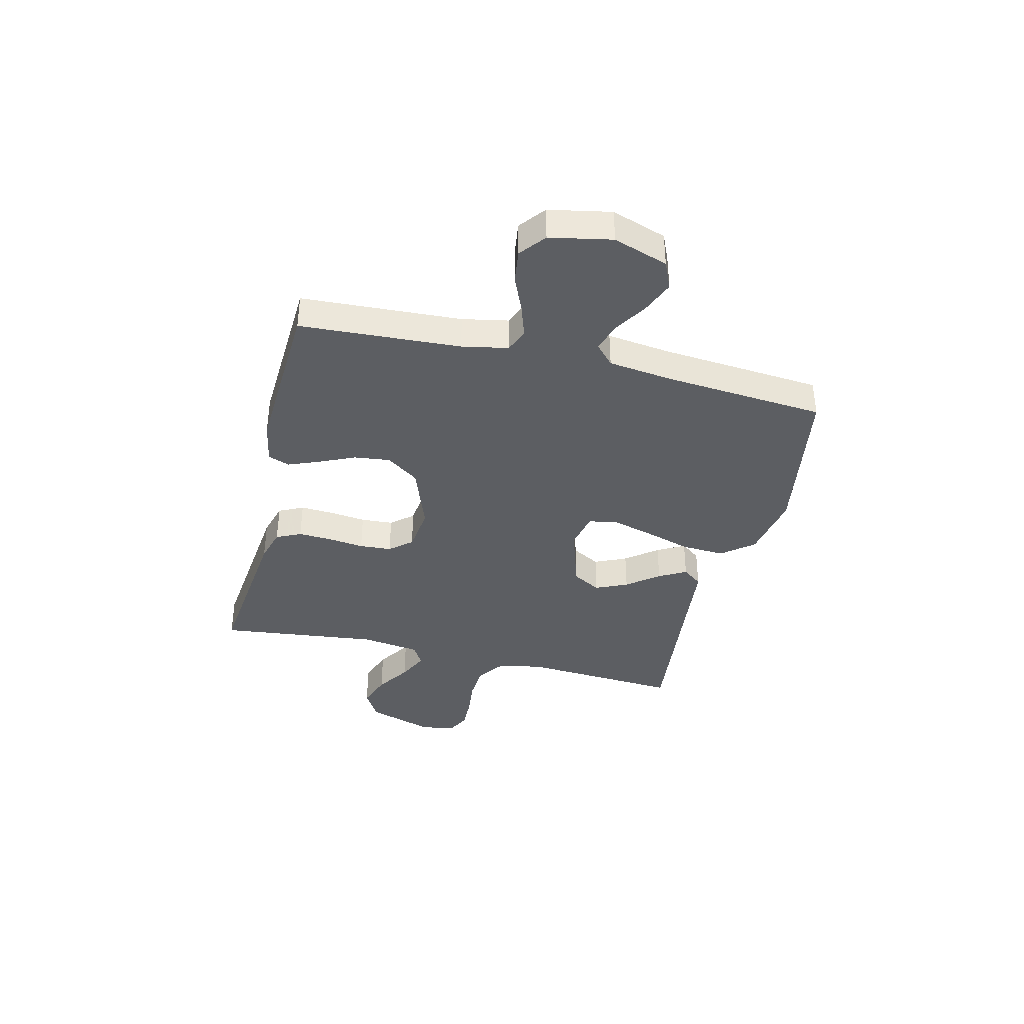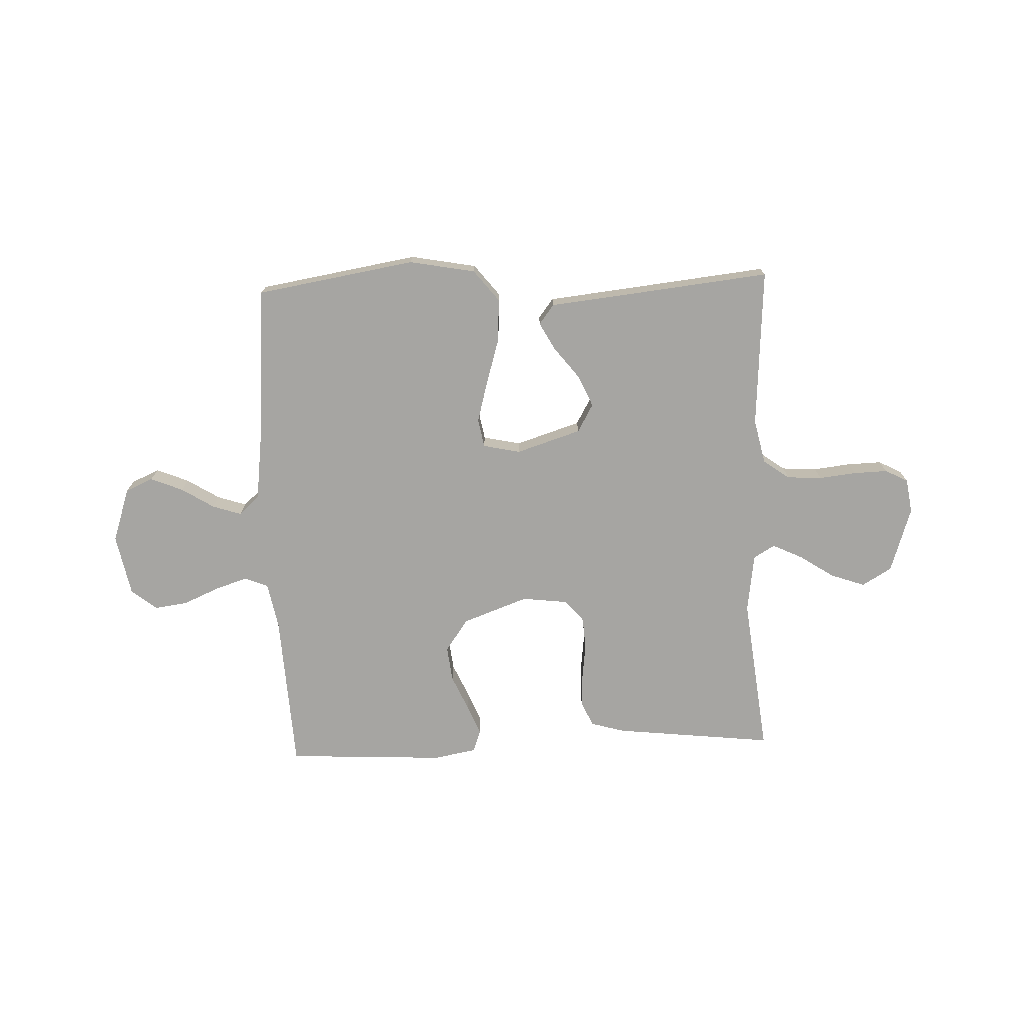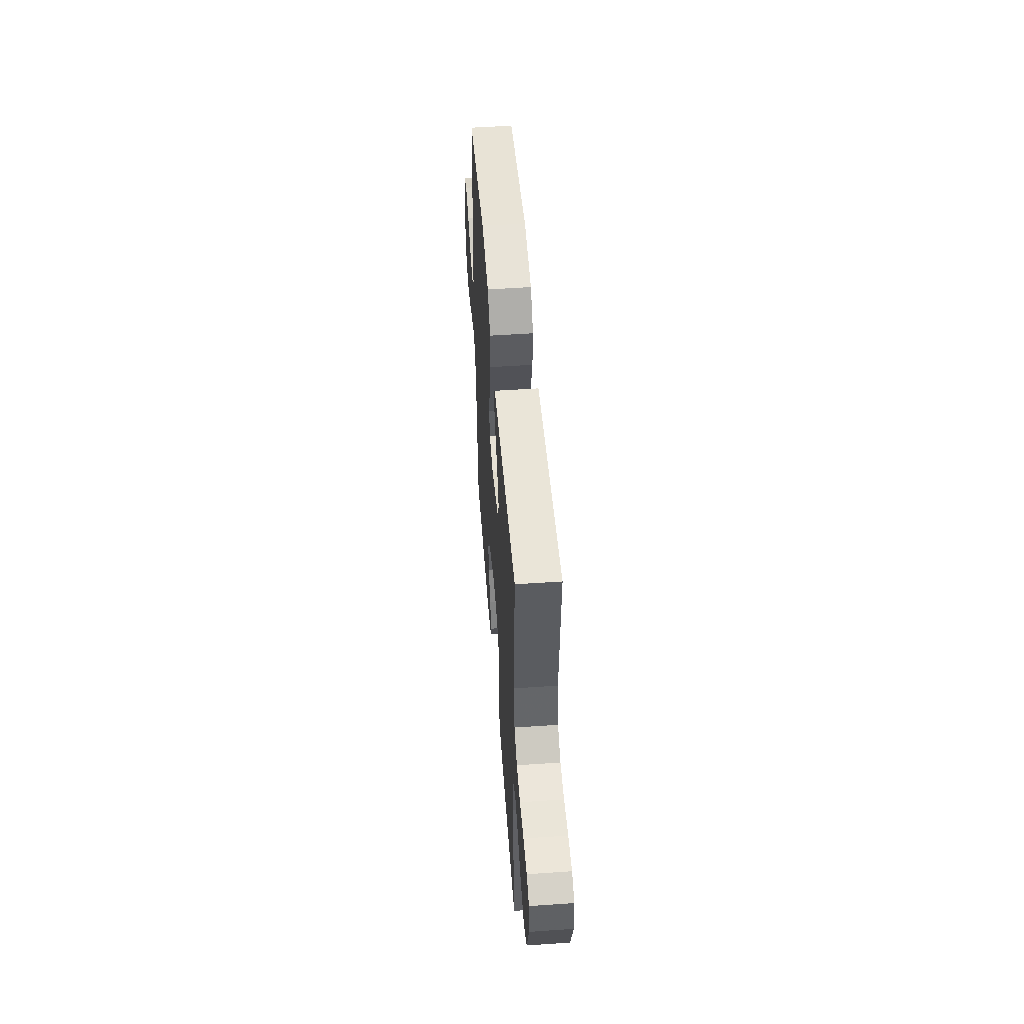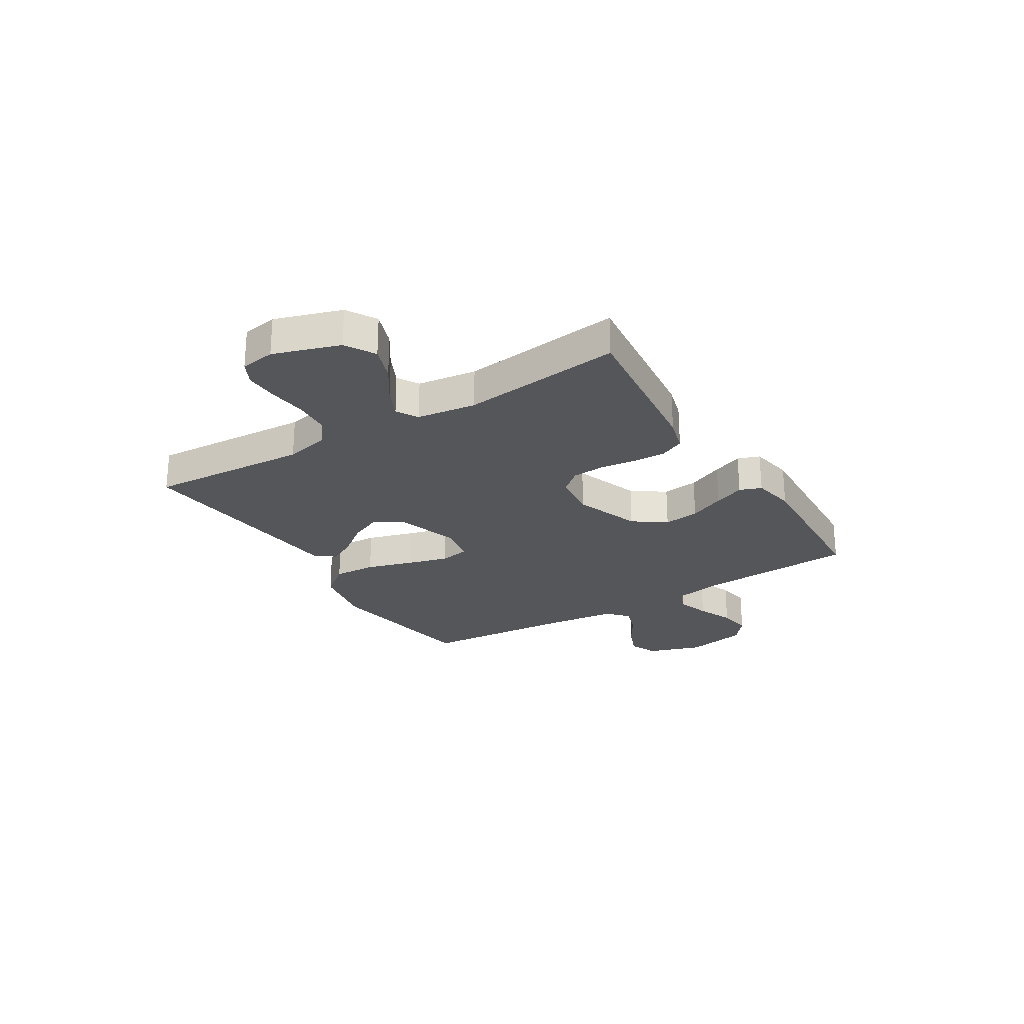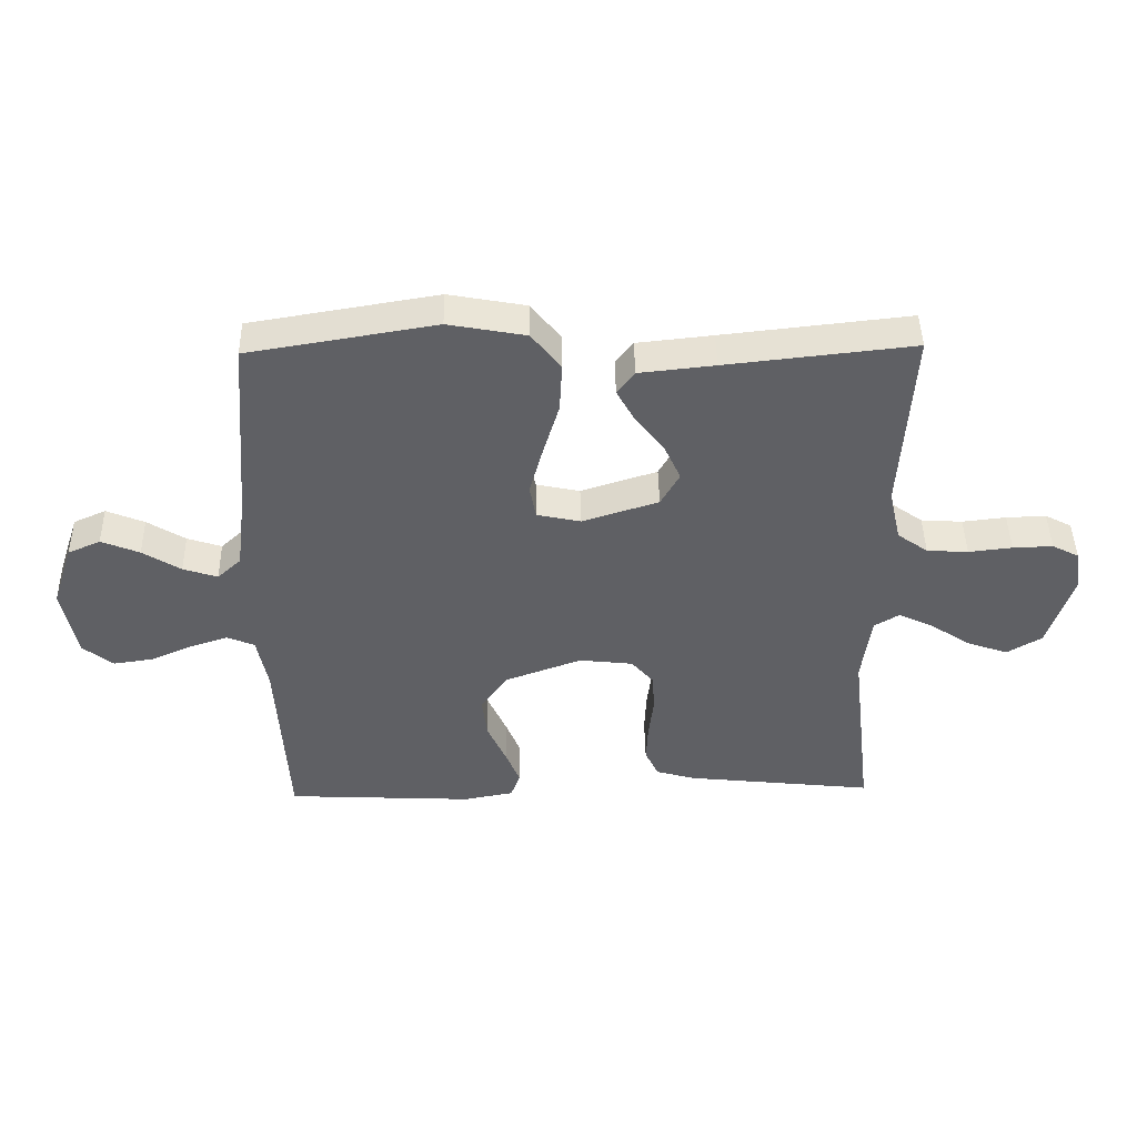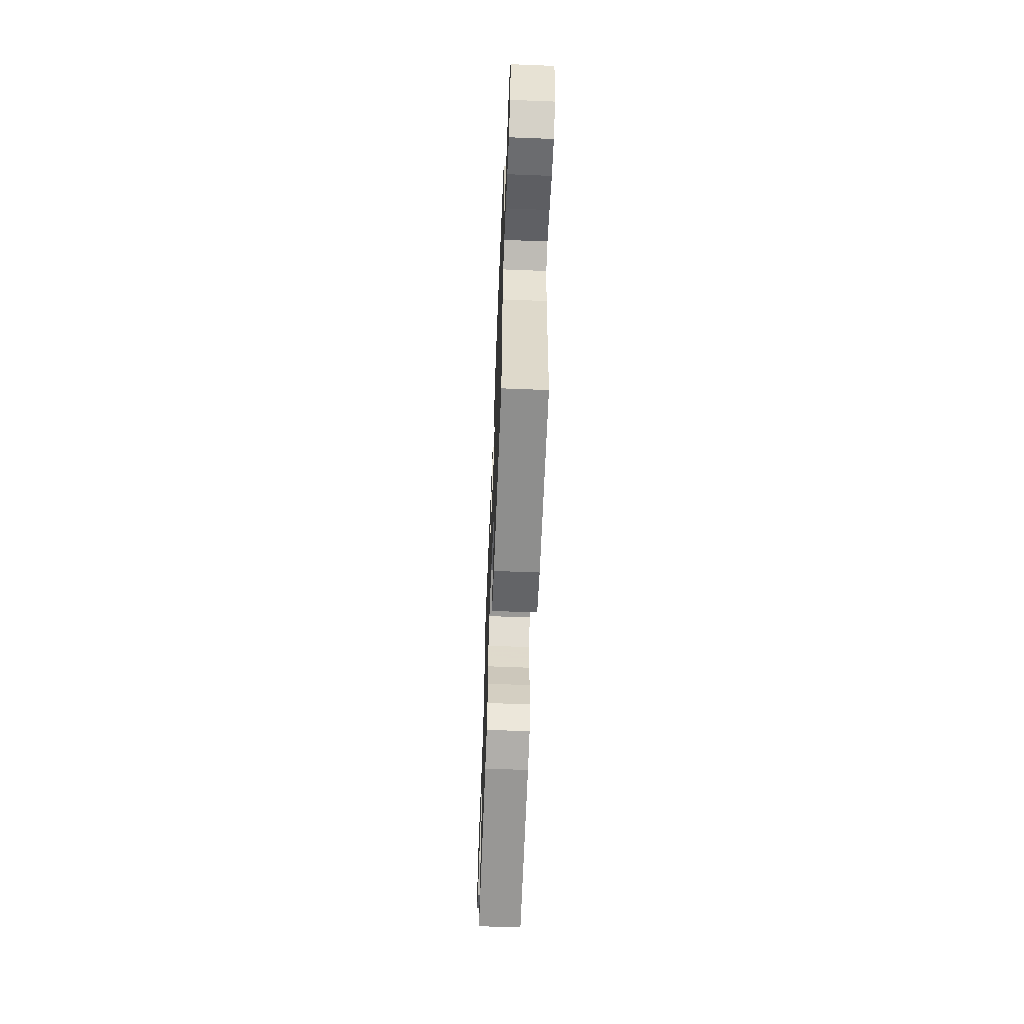
<metadata>
{"format":"obj","ext":"obj","renderer":"f3d","projection":"perspective","resolution":1024,"background":"white","views":[{"elev":-38.2,"azim":-103.7,"up":"+Y"},{"elev":-73.6,"azim":2.1,"up":"+Y"},{"elev":51.4,"azim":85.7,"up":"+Z"},{"elev":-25.3,"azim":121.6,"up":"+Y"},{"elev":44.6,"azim":-1.1,"up":"+Z"},{"elev":-61.9,"azim":-92.3,"up":"+Z"}]}
</metadata>
<code>
v -0.5 0.07 -0.5
v -0.517 0.07 -0.2
v -0.534 0.07 -0.114
v -0.578 0.07 -0.096
v -0.639 0.07 -0.116
v -0.706 0.07 -0.145
v -0.769 0.07 -0.154
v -0.817 0.07 -0.116
v -0.84 0.07 0
v -0.806 0.07 0.102
v -0.754 0.07 0.125
v -0.693 0.07 0.1
v -0.632 0.07 0.062
v -0.577 0.07 0.044
v -0.539 0.07 0.079
v -0.524 0.07 0.2
v -0.5 0.07 0.5
v -0.2 0.07 0.55
v -0.076 0.07 0.527
v -0.029 0.07 0.468
v -0.033 0.07 0.388
v -0.059 0.07 0.301
v -0.08 0.07 0.224
v -0.07 0.07 0.17
v 0 0.07 0.155
v 0.122 0.07 0.194
v 0.152 0.07 0.247
v 0.125 0.07 0.307
v 0.079 0.07 0.366
v 0.051 0.07 0.417
v 0.079 0.07 0.454
v 0.2 0.07 0.467
v 0.5 0.07 0.5
v 0.481 0.07 0.2
v 0.5 0.07 0.116
v 0.549 0.07 0.081
v 0.615 0.07 0.077
v 0.685 0.07 0.085
v 0.749 0.07 0.087
v 0.792 0.07 0.065
v 0.802 0.07 0
v 0.762 0.07 -0.124
v 0.706 0.07 -0.157
v 0.641 0.07 -0.134
v 0.577 0.07 -0.092
v 0.52 0.07 -0.065
v 0.48 0.07 -0.089
v 0.465 0.07 -0.2
v 0.5 0.07 -0.5
v 0.2 0.07 -0.467
v 0.136 0.07 -0.449
v 0.114 0.07 -0.403
v 0.117 0.07 -0.34
v 0.125 0.07 -0.273
v 0.121 0.07 -0.213
v 0.086 0.07 -0.172
v 0 0.07 -0.162
v -0.123 0.07 -0.207
v -0.166 0.07 -0.268
v -0.158 0.07 -0.335
v -0.128 0.07 -0.402
v -0.105 0.07 -0.459
v -0.12 0.07 -0.5
v -0.2 0.07 -0.515
v -0.5 0 -0.5
v -0.517 0 -0.2
v -0.534 0 -0.114
v -0.578 0 -0.096
v -0.639 0 -0.116
v -0.706 0 -0.145
v -0.769 0 -0.154
v -0.817 0 -0.116
v -0.84 0 0
v -0.806 0 0.102
v -0.754 0 0.125
v -0.693 0 0.1
v -0.632 0 0.062
v -0.577 0 0.044
v -0.539 0 0.079
v -0.524 0 0.2
v -0.5 0 0.5
v -0.2 0 0.55
v -0.076 0 0.527
v -0.029 0 0.468
v -0.033 0 0.388
v -0.059 0 0.301
v -0.08 0 0.224
v -0.07 0 0.17
v 0 0 0.155
v 0.122 0 0.194
v 0.152 0 0.247
v 0.125 0 0.307
v 0.079 0 0.366
v 0.051 0 0.417
v 0.079 0 0.454
v 0.2 0 0.467
v 0.5 0 0.5
v 0.481 0 0.2
v 0.5 0 0.116
v 0.549 0 0.081
v 0.615 0 0.077
v 0.685 0 0.085
v 0.749 0 0.087
v 0.792 0 0.065
v 0.802 0 0
v 0.762 0 -0.124
v 0.706 0 -0.157
v 0.641 0 -0.134
v 0.577 0 -0.092
v 0.52 0 -0.065
v 0.48 0 -0.089
v 0.465 0 -0.2
v 0.5 0 -0.5
v 0.2 0 -0.467
v 0.136 0 -0.449
v 0.114 0 -0.403
v 0.117 0 -0.34
v 0.125 0 -0.273
v 0.121 0 -0.213
v 0.086 0 -0.172
v 0 0 -0.162
v -0.123 0 -0.207
v -0.166 0 -0.268
v -0.158 0 -0.335
v -0.128 0 -0.402
v -0.105 0 -0.459
v -0.12 0 -0.5
v -0.2 0 -0.515
f 64 1 2
f 63 64 2
f 62 63 2
f 61 62 2
f 60 61 2
f 59 60 2 3
f 58 59 3
f 57 58 3 4
f 52 53 54
f 51 52 54
f 50 51 54
f 49 50 54
f 48 49 54
f 47 48 54 55
f 46 47 55 56
f 43 44 45
f 42 43 45
f 41 42 45
f 40 41 45
f 39 40 45
f 38 39 45
f 37 38 45
f 36 37 45 46
f 46 56 57
f 36 46 57
f 35 36 57
f 32 33 34
f 32 34 35
f 31 32 35
f 30 31 35
f 29 30 35
f 28 29 35
f 20 21 22
f 19 20 22
f 18 19 22
f 17 18 22
f 16 17 22
f 15 16 22 23
f 14 15 23 24
f 11 12 13
f 10 11 13
f 9 10 13
f 8 9 13
f 7 8 13
f 6 7 13
f 5 6 13
f 4 5 13 14
f 14 24 25
f 4 14 25
f 57 4 25
f 27 28 35
f 26 27 35 57
f 25 26 57
f 66 65 128
f 66 128 127
f 66 127 126
f 66 126 125
f 66 125 124
f 67 66 124 123
f 67 123 122
f 68 67 122 121
f 118 117 116
f 118 116 115
f 118 115 114
f 118 114 113
f 118 113 112
f 119 118 112 111
f 120 119 111 110
f 109 108 107
f 109 107 106
f 109 106 105
f 109 105 104
f 109 104 103
f 109 103 102
f 109 102 101
f 110 109 101 100
f 121 120 110
f 121 110 100
f 121 100 99
f 98 97 96
f 99 98 96
f 99 96 95
f 99 95 94
f 99 94 93
f 99 93 92
f 86 85 84
f 86 84 83
f 86 83 82
f 86 82 81
f 86 81 80
f 87 86 80 79
f 88 87 79 78
f 77 76 75
f 77 75 74
f 77 74 73
f 77 73 72
f 77 72 71
f 77 71 70
f 77 70 69
f 78 77 69 68
f 89 88 78
f 89 78 68
f 89 68 121
f 99 92 91
f 121 99 91 90
f 121 90 89
f 1 65 66 2
f 2 66 67 3
f 3 67 68 4
f 4 68 69 5
f 5 69 70 6
f 6 70 71 7
f 7 71 72 8
f 8 72 73 9
f 9 73 74 10
f 10 74 75 11
f 11 75 76 12
f 12 76 77 13
f 13 77 78 14
f 14 78 79 15
f 15 79 80 16
f 16 80 81 17
f 17 81 82 18
f 18 82 83 19
f 19 83 84 20
f 20 84 85 21
f 21 85 86 22
f 22 86 87 23
f 23 87 88 24
f 24 88 89 25
f 25 89 90 26
f 26 90 91 27
f 27 91 92 28
f 28 92 93 29
f 29 93 94 30
f 30 94 95 31
f 31 95 96 32
f 32 96 97 33
f 33 97 98 34
f 34 98 99 35
f 35 99 100 36
f 36 100 101 37
f 37 101 102 38
f 38 102 103 39
f 39 103 104 40
f 40 104 105 41
f 41 105 106 42
f 42 106 107 43
f 43 107 108 44
f 44 108 109 45
f 45 109 110 46
f 46 110 111 47
f 47 111 112 48
f 48 112 113 49
f 49 113 114 50
f 50 114 115 51
f 51 115 116 52
f 52 116 117 53
f 53 117 118 54
f 54 118 119 55
f 55 119 120 56
f 56 120 121 57
f 57 121 122 58
f 58 122 123 59
f 59 123 124 60
f 60 124 125 61
f 61 125 126 62
f 62 126 127 63
f 63 127 128 64
f 64 128 65 1

</code>
